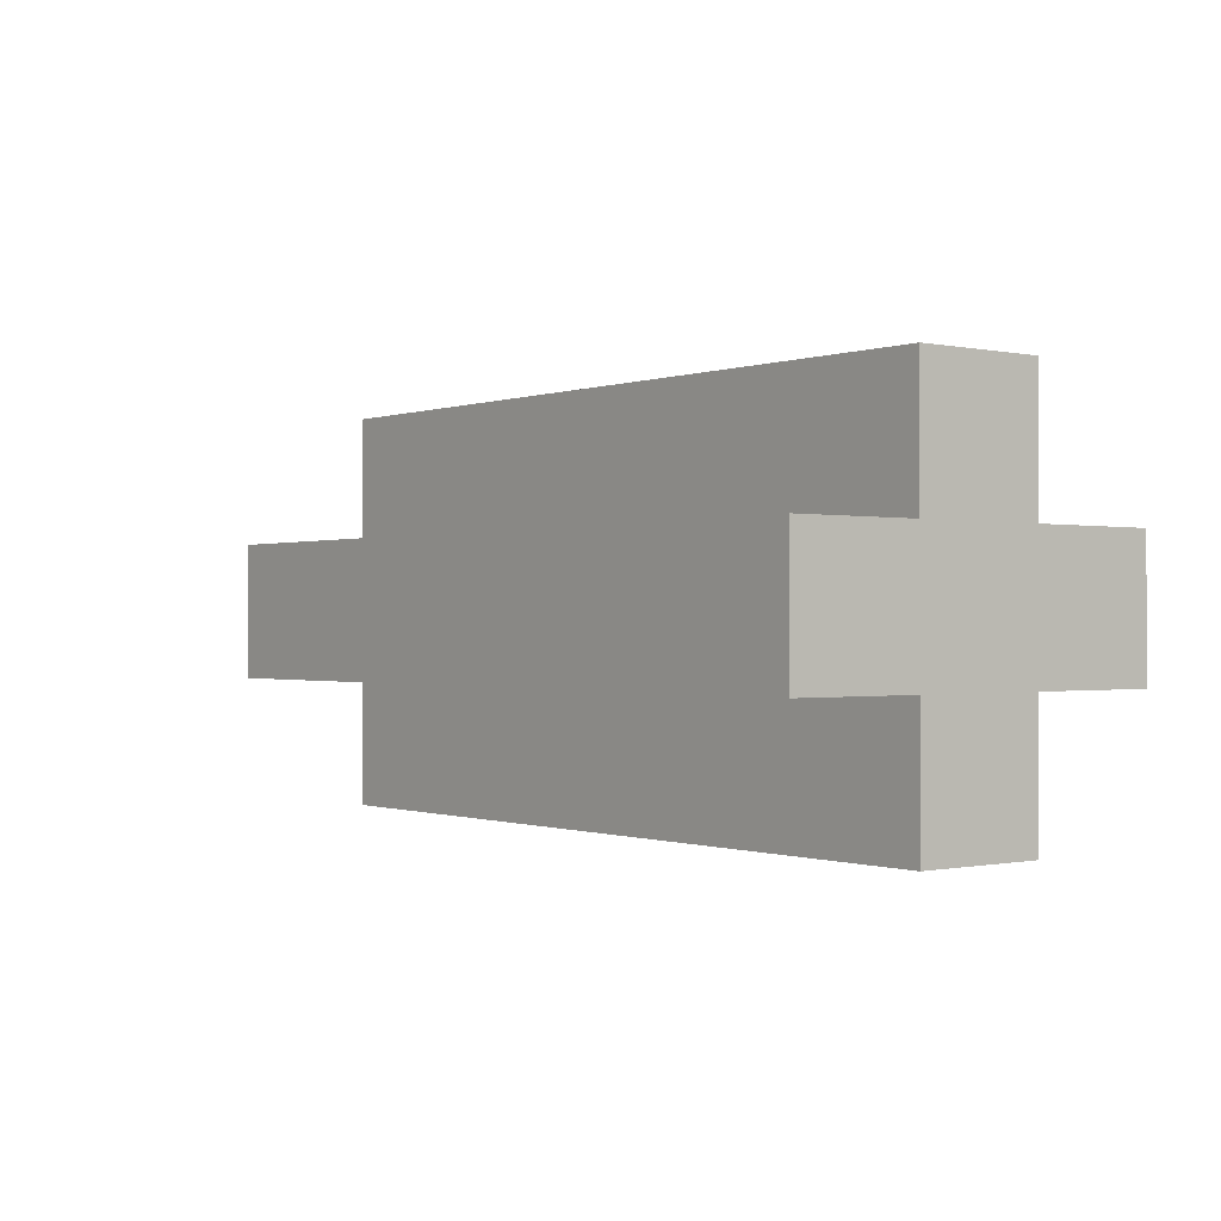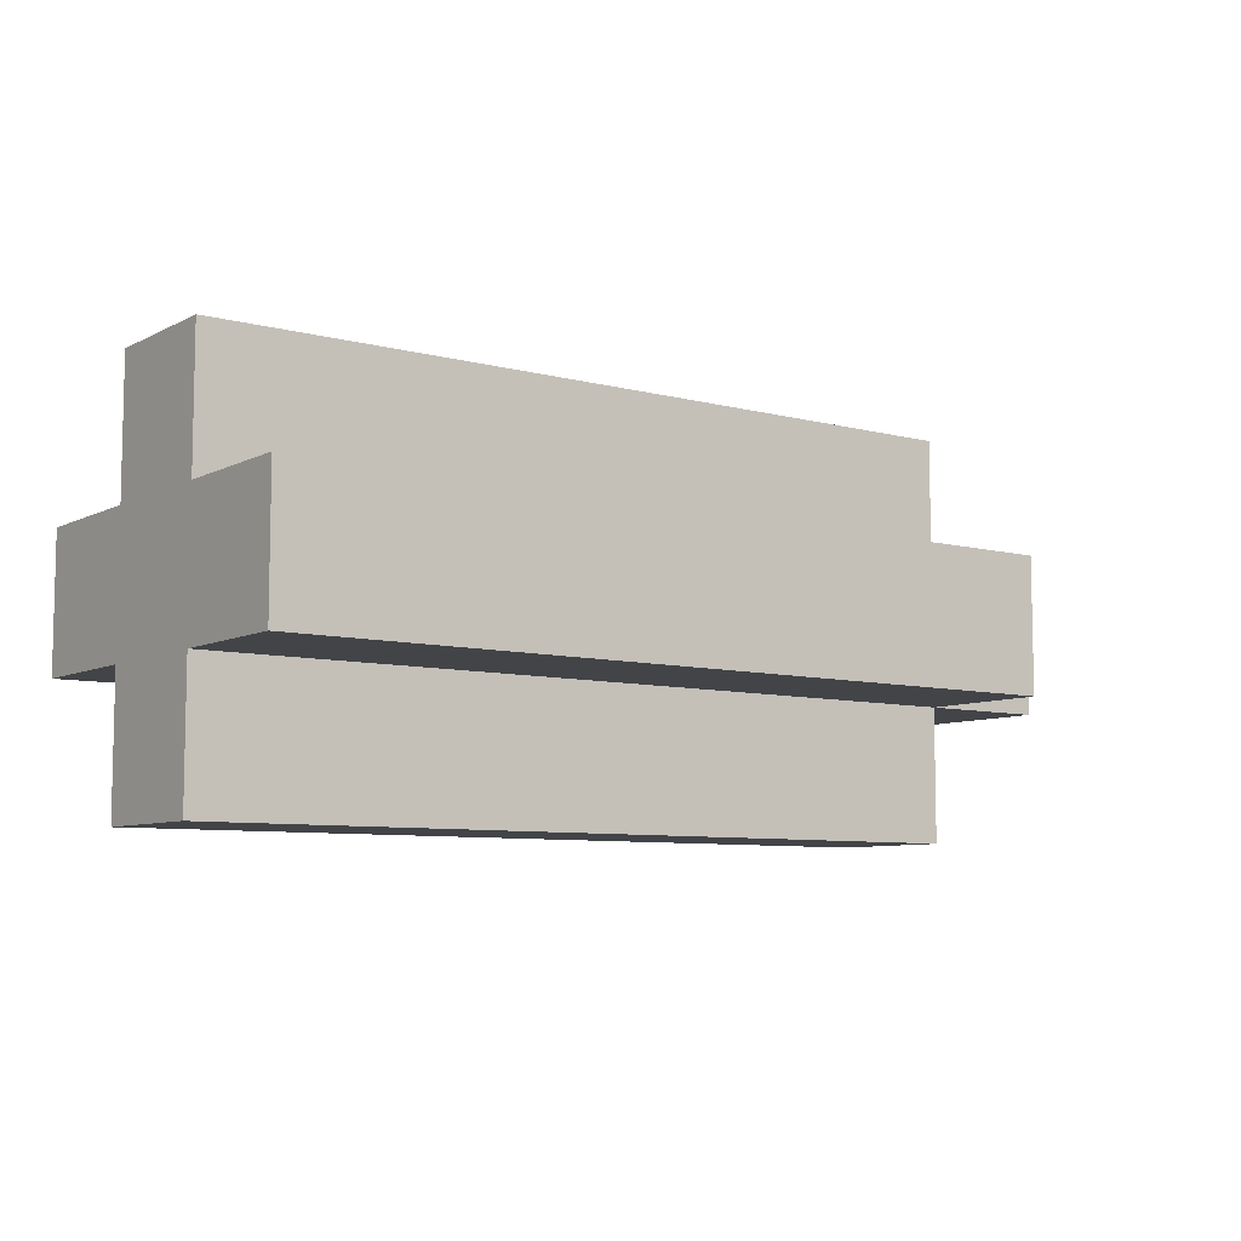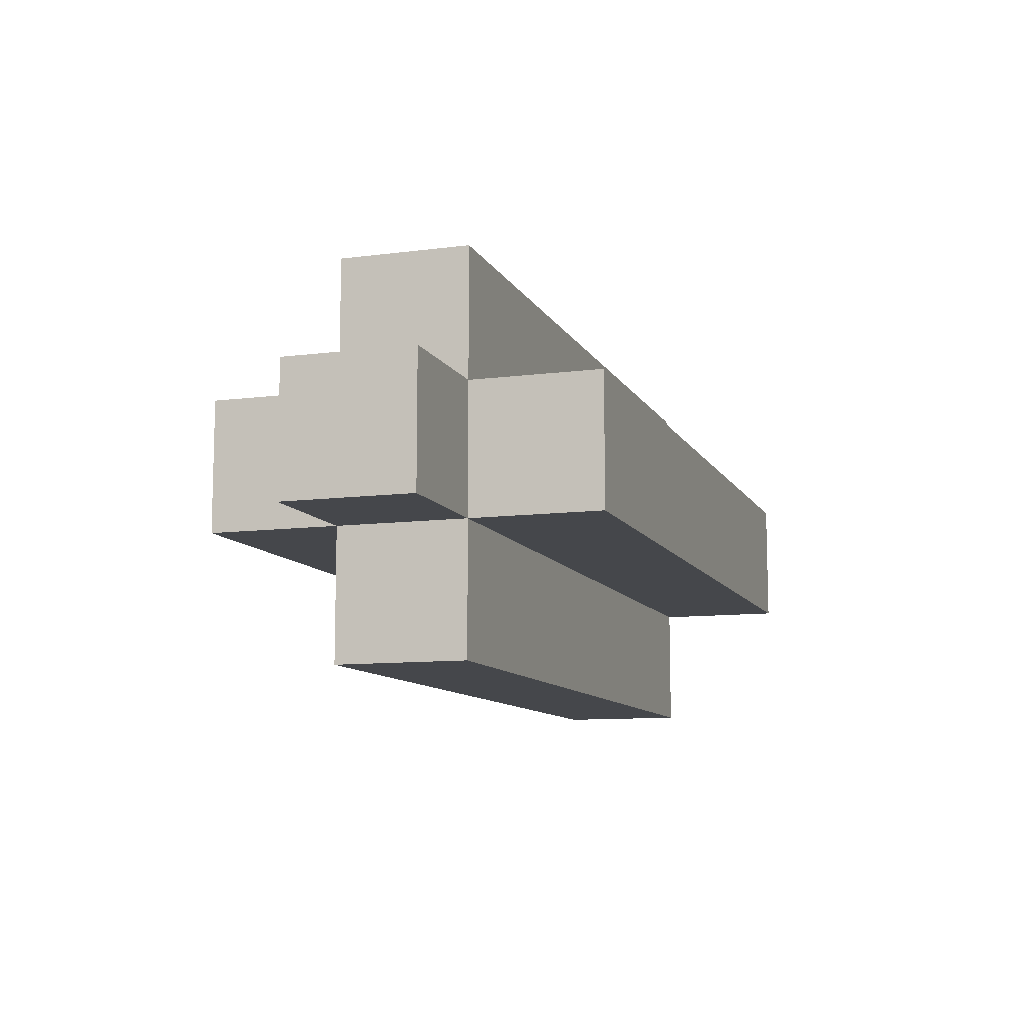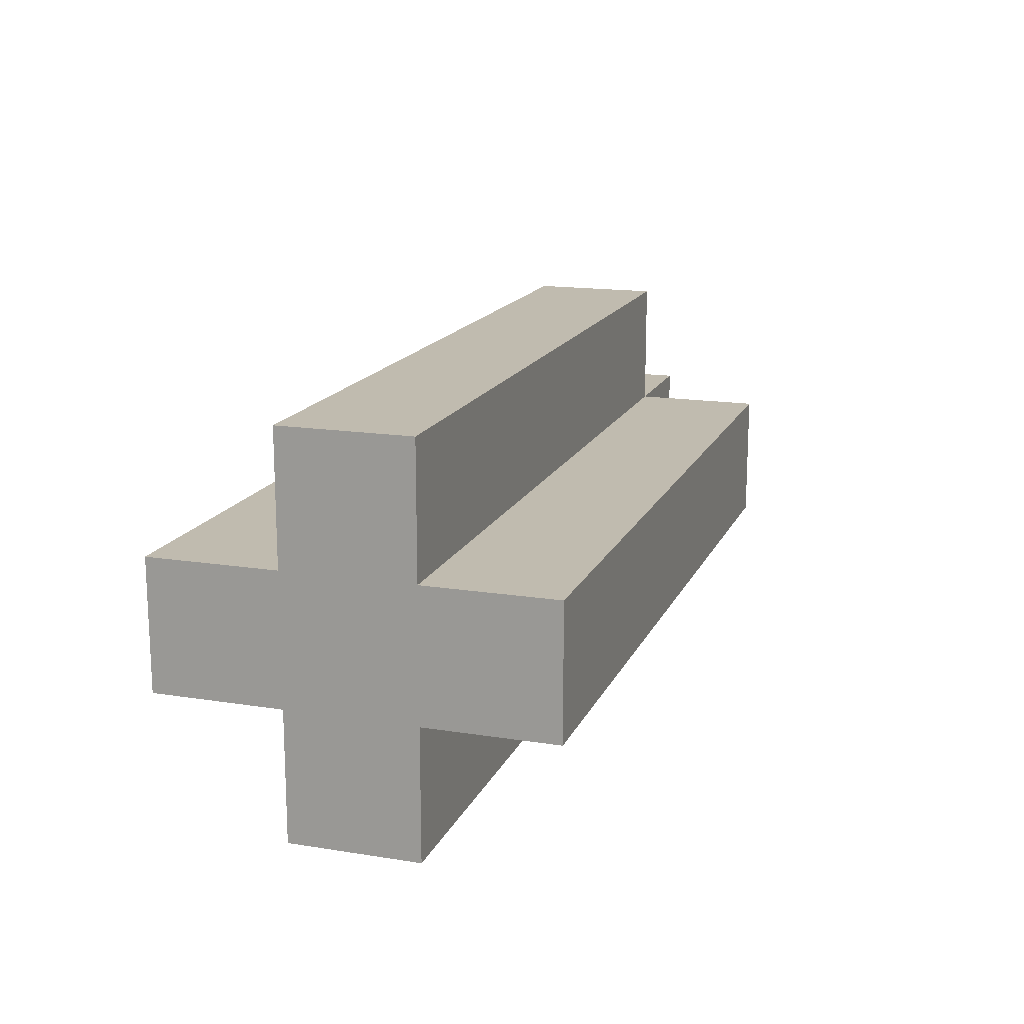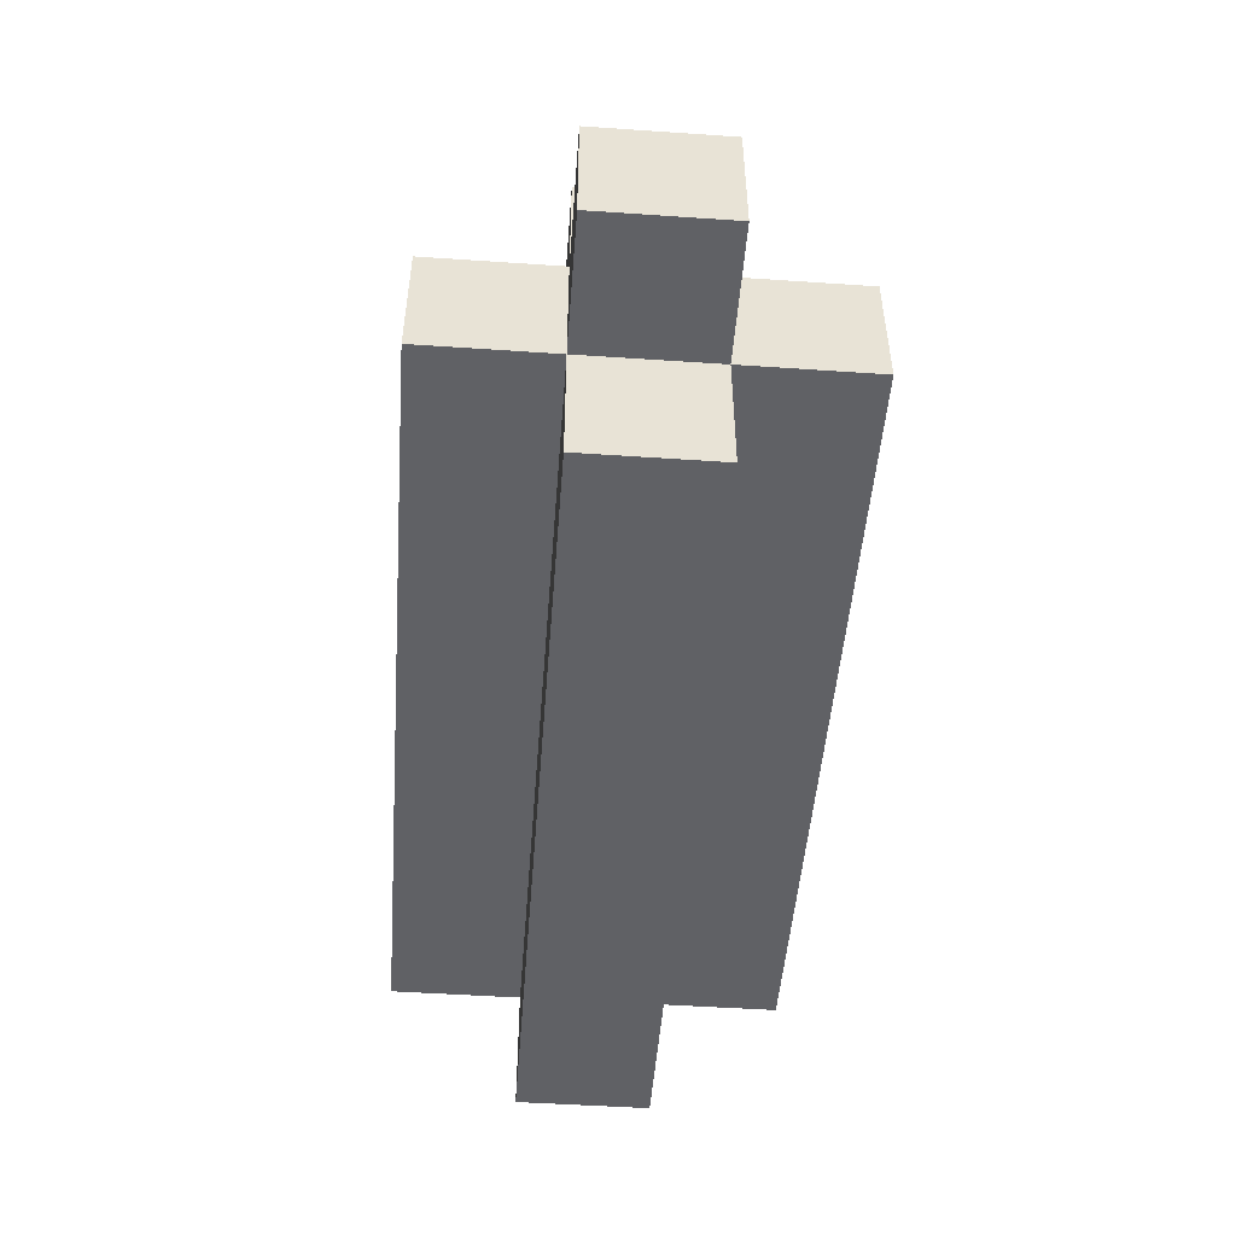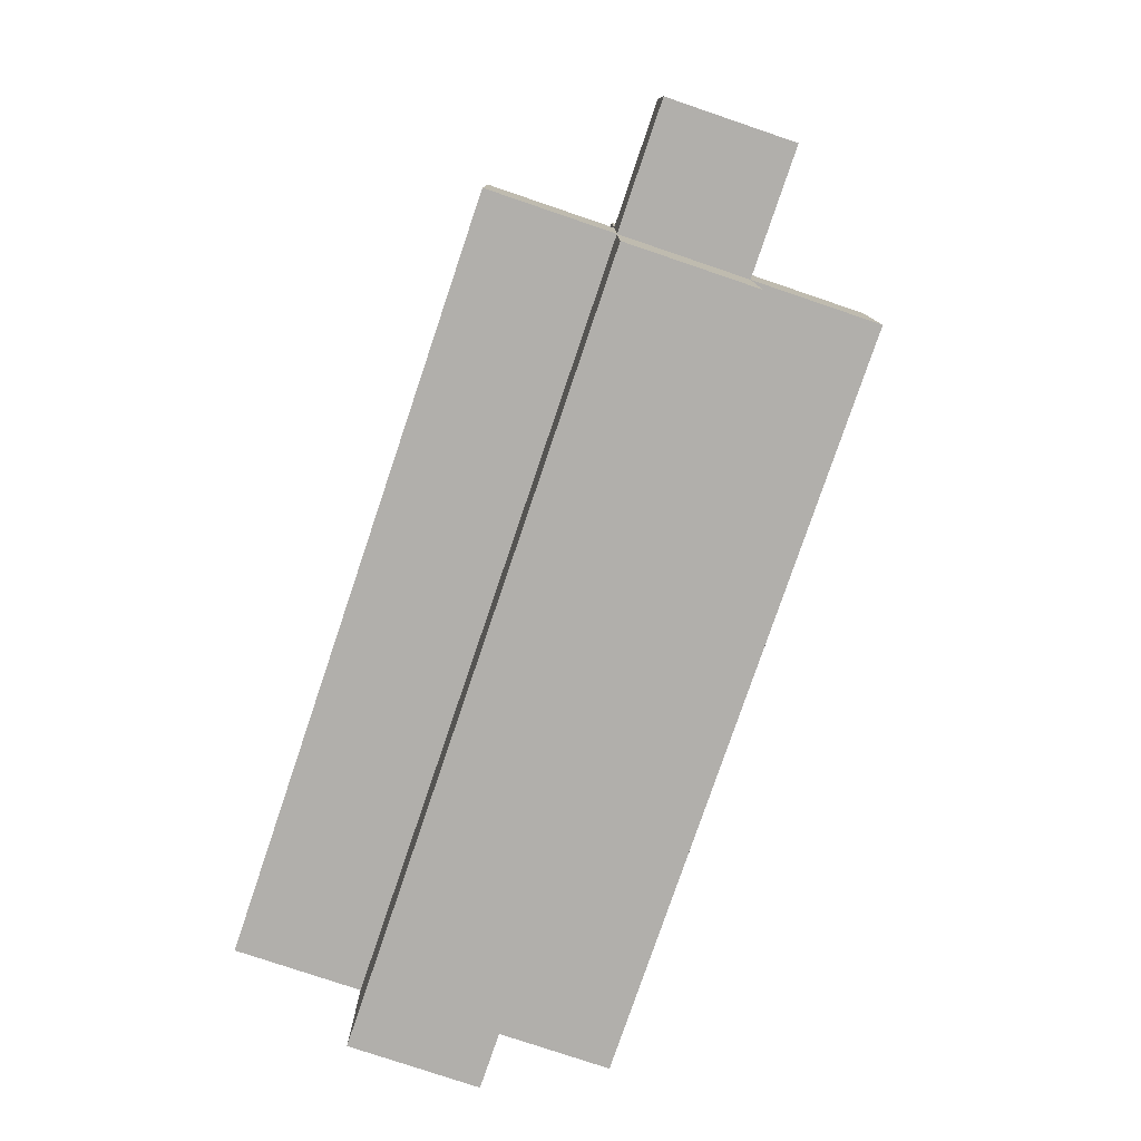
<metadata>
{"format":"obj","ext":"obj","renderer":"f3d","projection":"perspective","resolution":1024,"background":"white","views":[{"elev":-0.4,"azim":-127.9,"up":"+Y"},{"elev":-7.7,"azim":-36.4,"up":"+Z"},{"elev":-10.2,"azim":108.3,"up":"+Y"},{"elev":16.0,"azim":-71.8,"up":"+Y"},{"elev":-49.5,"azim":85.7,"up":"+Z"},{"elev":-78.3,"azim":71.3,"up":"+Z"}]}
</metadata>
<code>
o
v -0.3 0.2 1.49e-08
v -0.3 0.2 -0.1
v -0.3 0.3 0.1
v -0.3 0.3 1.49e-08
v -0.3 0.3 -0.1
v -0.3 0.3 -0.2
v -0.3 0.4 0.1
v -0.3 0.4 1.49e-08
v -0.3 0.4 -0.1
v -0.3 0.4 -0.2
v -0.3 0.5 1.49e-08
v -0.3 0.5 -0.1
v 0.3 0.2 1.49e-08
v 0.3 0.2 -0.1
v 0.3 0.3 0.1
v 0.3 0.3 1.49e-08
v 0.3 0.3 -0.1
v 0.3 0.3 -0.2
v 0.3 0.4 0.1
v 0.3 0.4 1.49e-08
v 0.3 0.4 -0.1
v 0.3 0.4 -0.2
v 0.3 0.5 1.49e-08
v 0.3 0.5 -0.1
v 0.4 0.3 1.49e-08
v 0.4 0.3 -0.1
v 0.4 0.4 1.49e-08
v 0.4 0.4 -0.1
v -0.3 0.3 0.1
v -0.3 0.4 0.1
v 0.1 0.3 0.1
v 0.1 0.4 0.1
v 0.3 0.3 0.1
v 0.3 0.4 0.1
v -0.3 0.2 1.49e-08
v -0.3 0.3 1.49e-08
v -0.3 0.4 1.49e-08
v -0.3 0.5 1.49e-08
v 0.1 0.2 1.49e-08
v 0.1 0.3 1.49e-08
v 0.1 0.4 1.49e-08
v 0.1 0.5 1.49e-08
v 0.3 0.2 1.49e-08
v 0.3 0.3 1.49e-08
v 0.3 0.4 1.49e-08
v 0.3 0.5 1.49e-08
v 0.4 0.3 1.49e-08
v 0.4 0.4 1.49e-08
v -0.3 0.2 -0.1
v -0.3 0.3 -0.1
v -0.3 0.4 -0.1
v -0.3 0.5 -0.1
v 0.1 0.2 -0.1
v 0.1 0.3 -0.1
v 0.1 0.4 -0.1
v 0.1 0.5 -0.1
v 0.3 0.2 -0.1
v 0.3 0.3 -0.1
v 0.3 0.4 -0.1
v 0.3 0.5 -0.1
v 0.4 0.3 -0.1
v 0.4 0.4 -0.1
v -0.3 0.3 -0.2
v -0.3 0.4 -0.2
v 0.1 0.3 -0.2
v 0.1 0.4 -0.2
v 0.3 0.3 -0.2
v 0.3 0.4 -0.2
v -0.3 0.2 1.49e-08
v 0.1 0.2 1.49e-08
v 0.3 0.2 1.49e-08
v -0.3 0.2 -0.1
v 0.1 0.2 -0.1
v 0.3 0.2 -0.1
v -0.3 0.3 0.1
v 0.1 0.3 0.1
v 0.3 0.3 0.1
v -0.3 0.3 1.49e-08
v 0.1 0.3 1.49e-08
v 0.3 0.3 1.49e-08
v 0.4 0.3 1.49e-08
v -0.3 0.3 -0.1
v 0.1 0.3 -0.1
v 0.3 0.3 -0.1
v 0.4 0.3 -0.1
v -0.3 0.3 -0.2
v 0.1 0.3 -0.2
v 0.3 0.3 -0.2
v -0.3 0.4 0.1
v 0.1 0.4 0.1
v 0.3 0.4 0.1
v -0.3 0.4 1.49e-08
v 0.1 0.4 1.49e-08
v 0.3 0.4 1.49e-08
v 0.4 0.4 1.49e-08
v -0.3 0.4 -0.1
v 0.1 0.4 -0.1
v 0.3 0.4 -0.1
v 0.4 0.4 -0.1
v -0.3 0.4 -0.2
v 0.1 0.4 -0.2
v 0.3 0.4 -0.2
v -0.3 0.5 1.49e-08
v 0.1 0.5 1.49e-08
v 0.3 0.5 1.49e-08
v -0.3 0.5 -0.1
v 0.1 0.5 -0.1
v 0.3 0.5 -0.1
f 4 2 1
f 5 2 4
f 7 4 3
f 8 5 4
f 8 4 7
f 9 6 5
f 9 5 8
f 10 6 9
f 11 9 8
f 12 9 11
f 13 14 16
f 16 14 17
f 15 16 19
f 19 16 20
f 17 18 21
f 21 18 22
f 20 21 23
f 23 21 24
f 25 26 27
f 27 26 28
f 31 30 29
f 32 30 31
f 33 32 31
f 34 32 33
f 39 36 35
f 40 36 39
f 41 38 37
f 42 38 41
f 43 40 39
f 44 40 43
f 45 42 41
f 46 42 45
f 47 45 44
f 48 45 47
f 49 50 53
f 53 50 54
f 51 52 55
f 55 52 56
f 53 54 57
f 57 54 58
f 55 56 59
f 59 56 60
f 58 59 61
f 61 59 62
f 63 64 65
f 65 64 66
f 65 66 67
f 67 66 68
f 72 70 69
f 73 71 70
f 73 70 72
f 74 71 73
f 78 76 75
f 79 77 76
f 79 76 78
f 80 77 79
f 84 81 80
f 85 81 84
f 86 83 82
f 87 84 83
f 87 83 86
f 88 84 87
f 89 90 92
f 90 91 93
f 92 90 93
f 93 91 94
f 94 95 98
f 98 95 99
f 96 97 100
f 97 98 101
f 100 97 101
f 101 98 102
f 103 104 106
f 104 105 107
f 106 104 107
f 107 105 108

</code>
